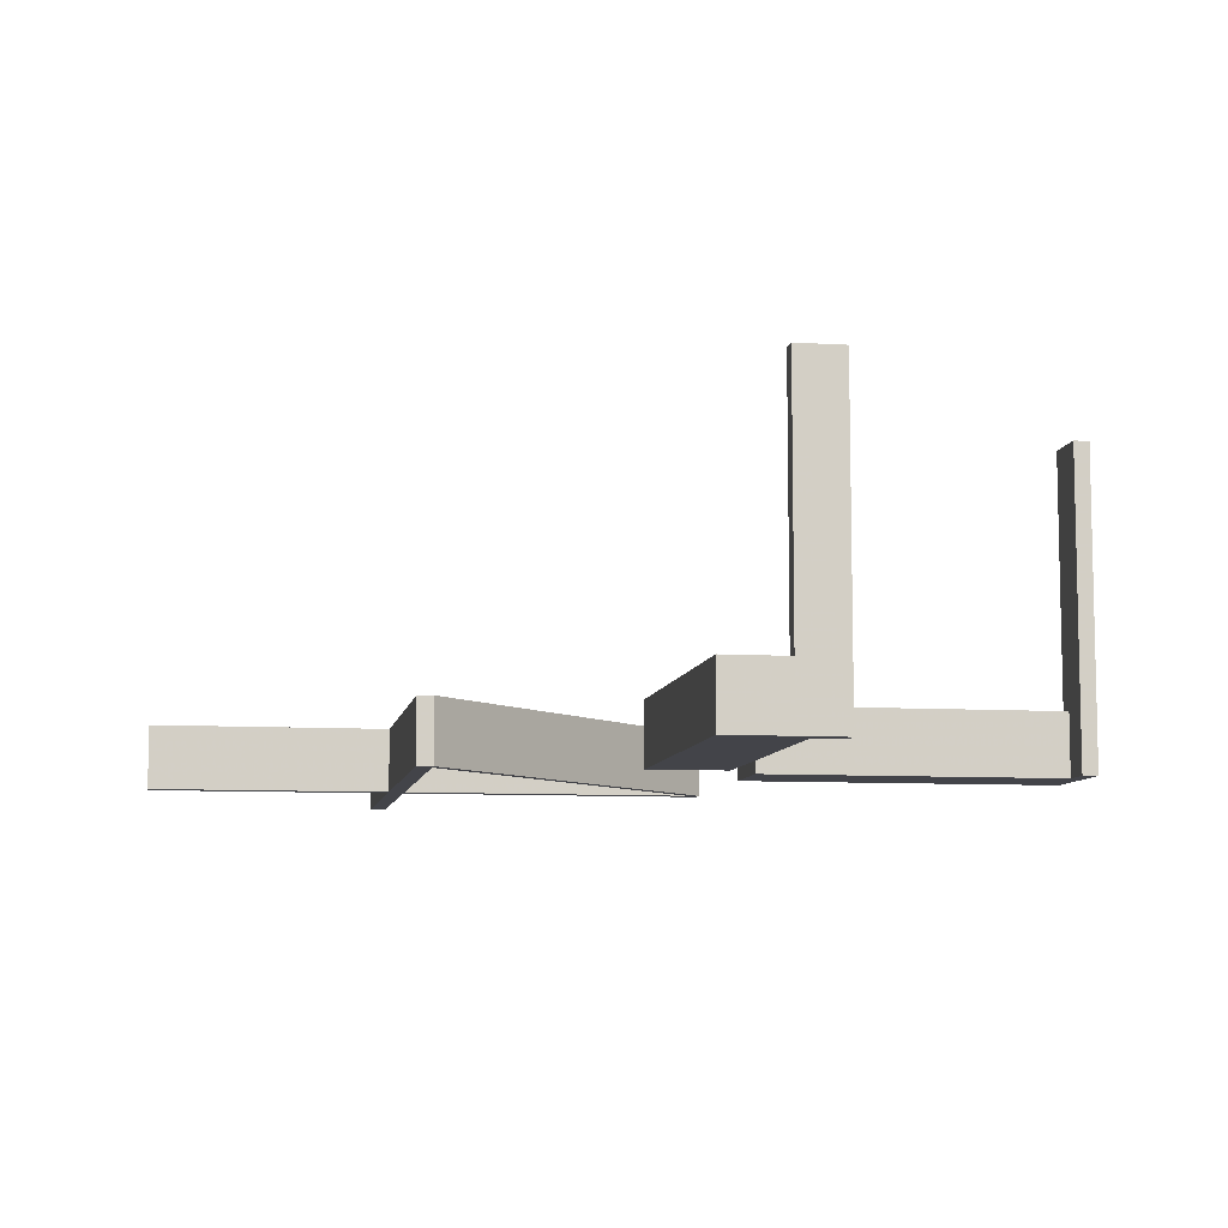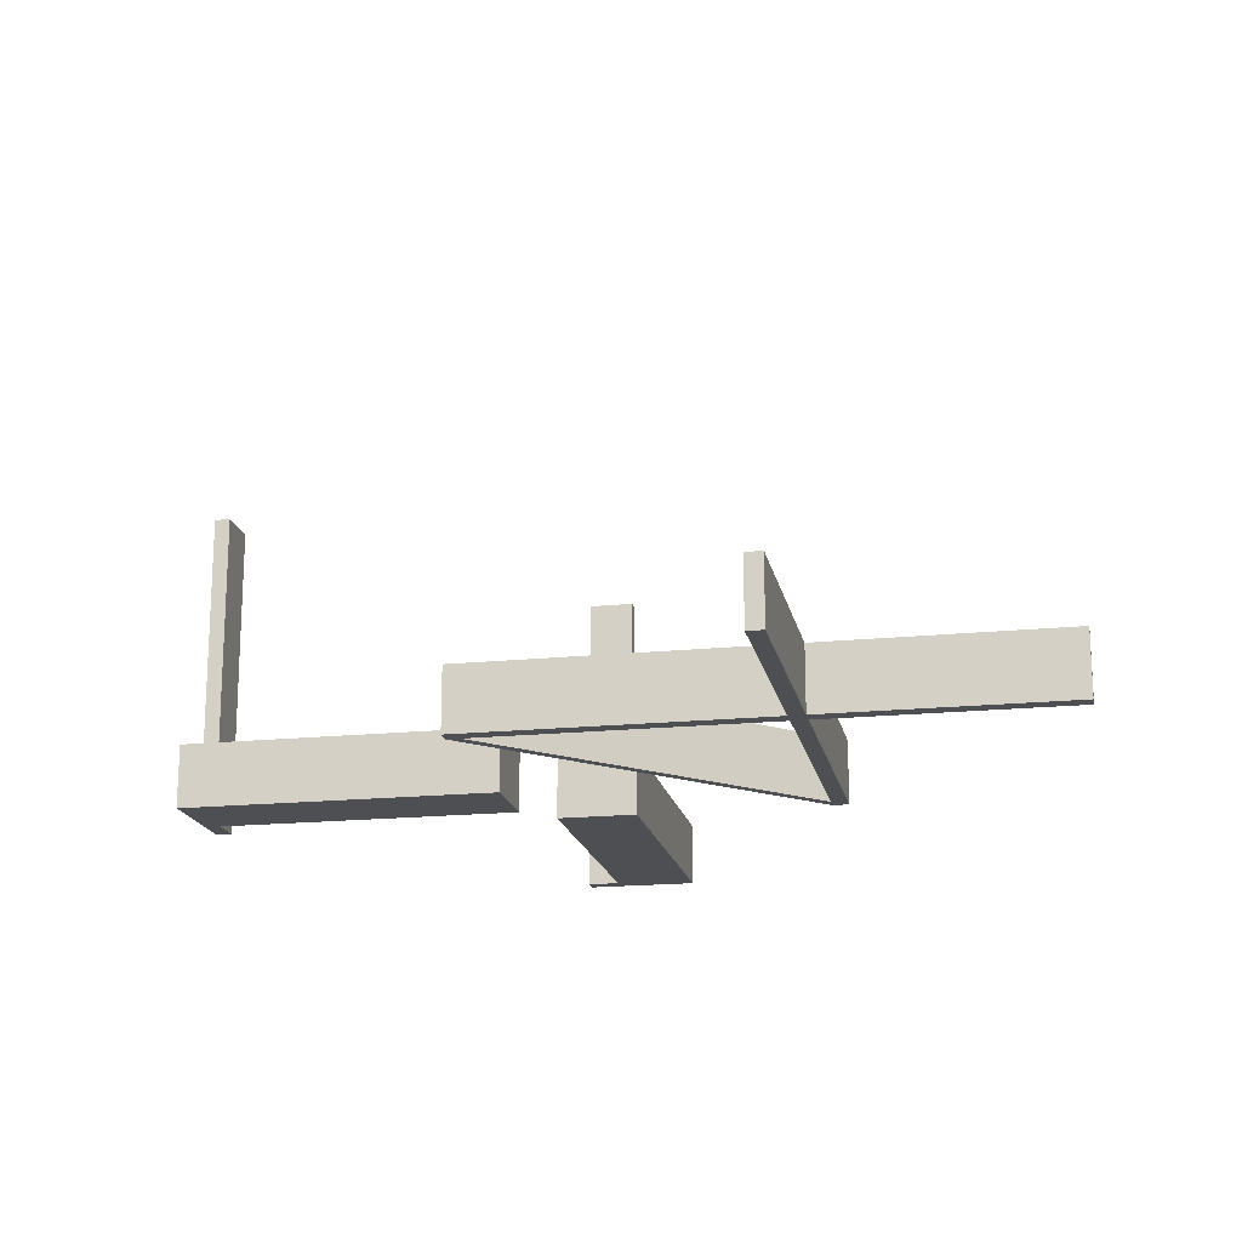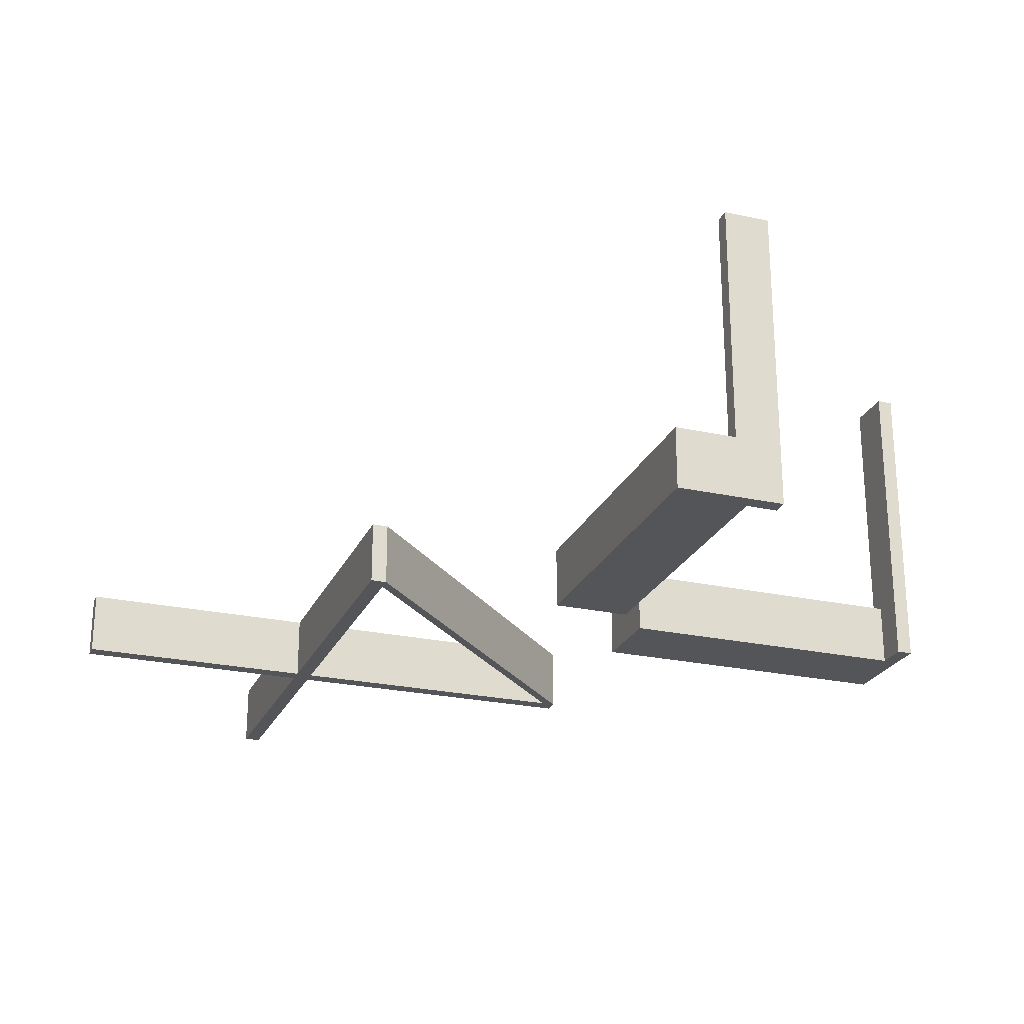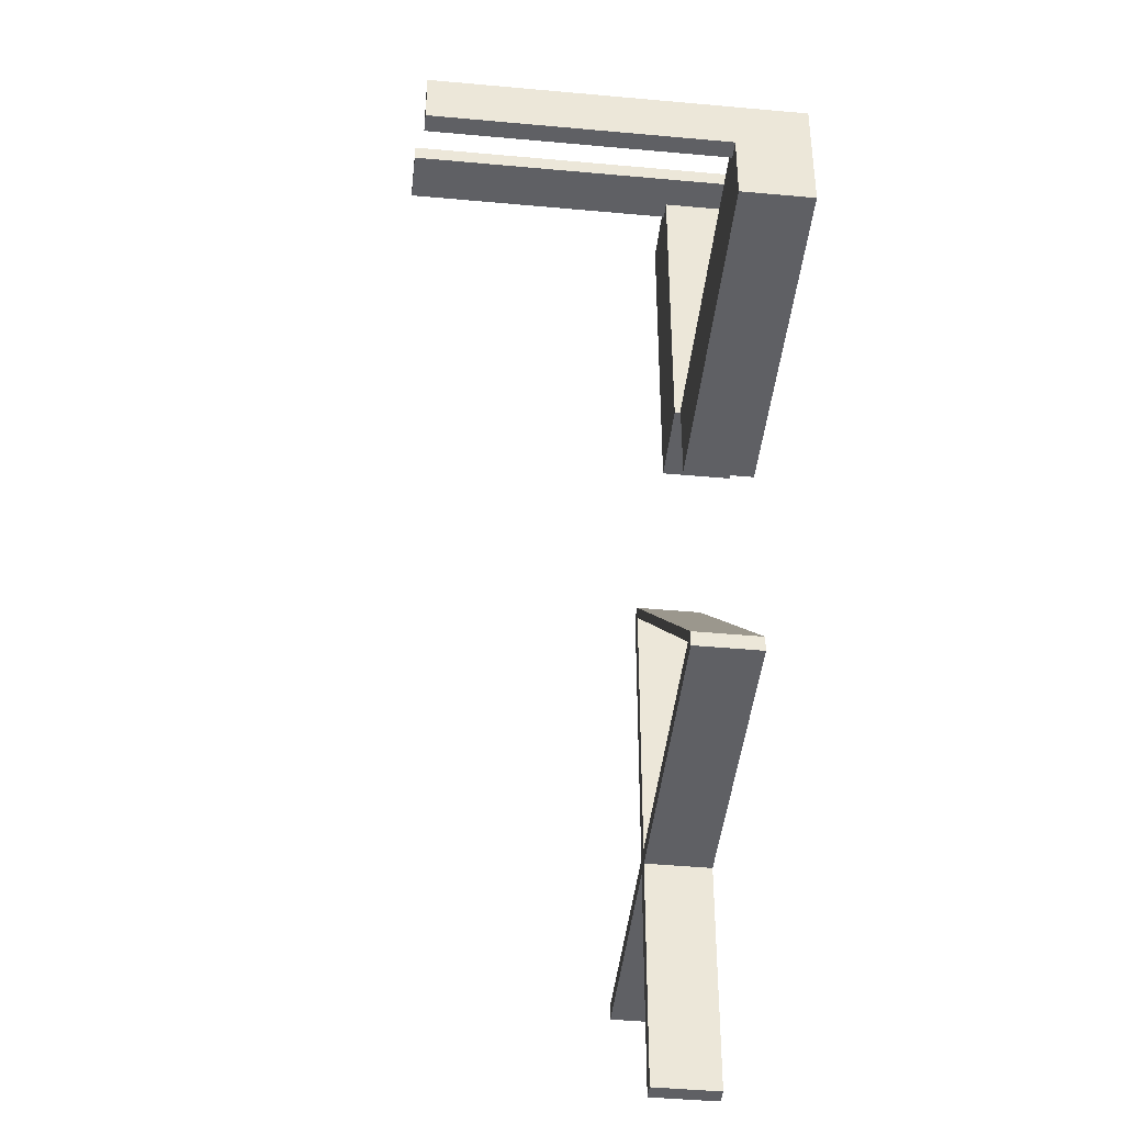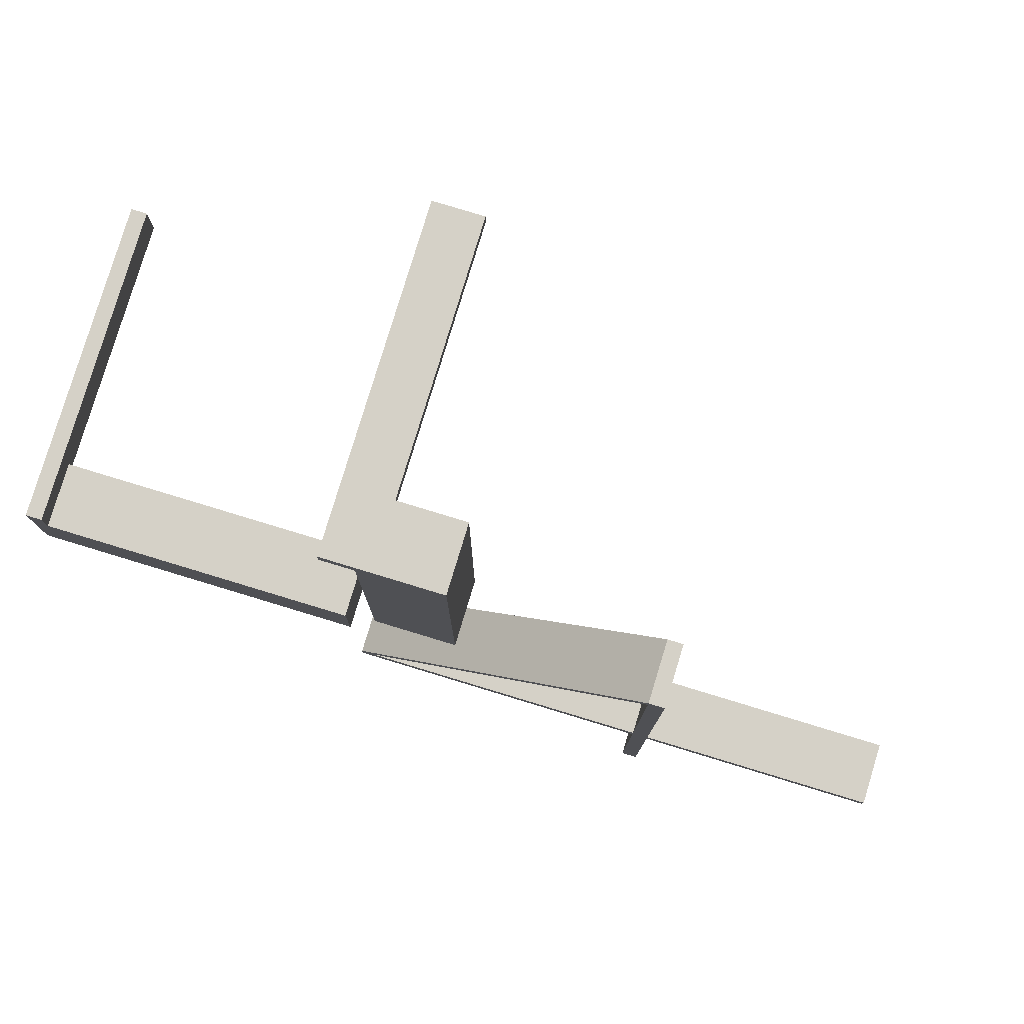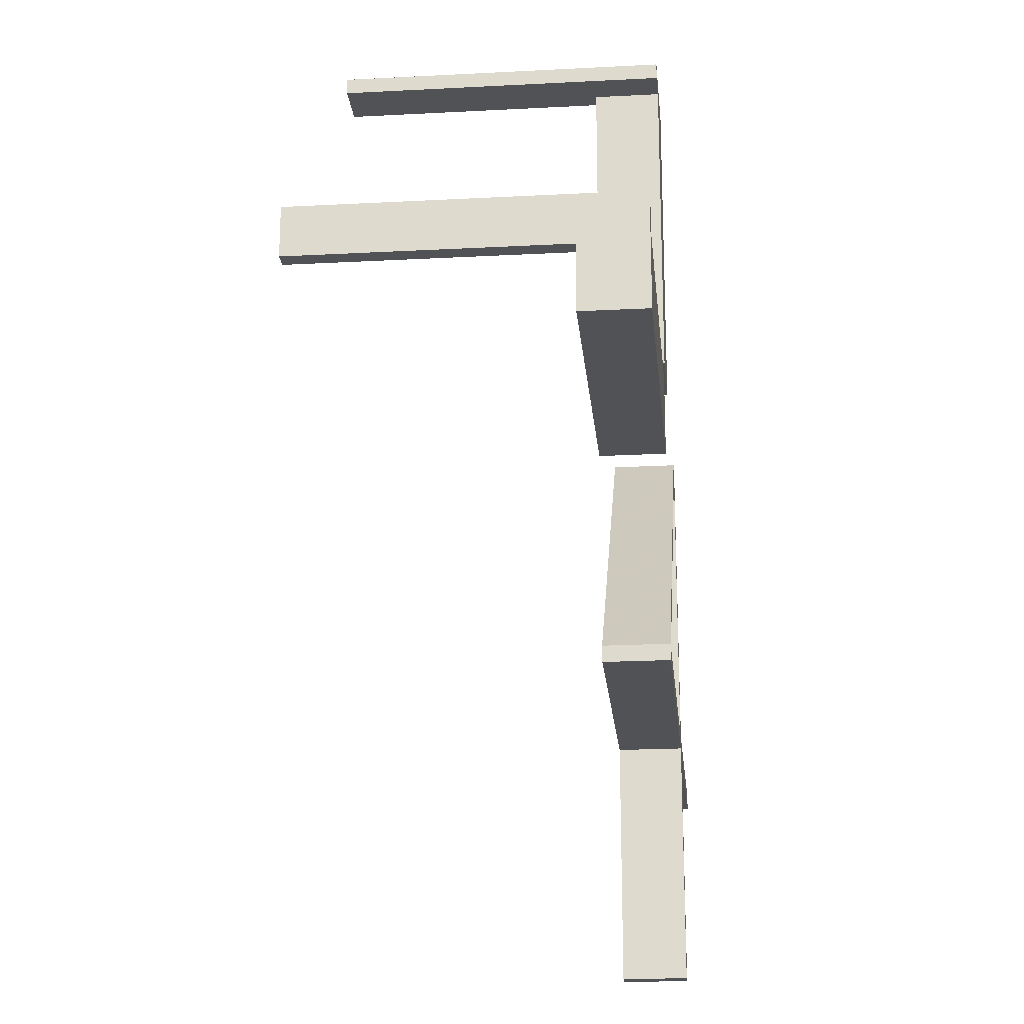
<metadata>
{"format":"obj","ext":"obj","renderer":"f3d","projection":"perspective","resolution":1024,"background":"white","views":[{"elev":-8.4,"azim":80.5,"up":"+Z"},{"elev":-18.0,"azim":-78.7,"up":"+Z"},{"elev":-24.3,"azim":70.1,"up":"+Z"},{"elev":-43.5,"azim":83.8,"up":"+Y"},{"elev":79.6,"azim":-163.1,"up":"+Y"},{"elev":-21.2,"azim":95.4,"up":"+Y"}]}
</metadata>
<code>
v 0 -0.475 0
v 0 -0.475 0.1
v 0 -0.5 0
v 0 -0.5 0.1
v 0 0.5 0
v 0 0.5 0.5
v 0 -0.175 0
v 0 -0.175 0.1
v 0 -0.05 0
v 0 -0.05 0.1
v 0 0.475 0
v 0 0.475 0.5
v -0.416 -0.05971 0
v -0.416 -0.05971 0.1
v -0.1287 -0.3662 0
v -0.1287 -0.3662 0.1
v -0.3589 -0.1214 0
v -0.3589 -0.1214 0.1
v -0.03963 -0.4553 0
v -0.03963 -0.4553 0.1
v -0.4556 -0.03996 0
v -0.4556 -0.03996 0.1
v -0.075 0.5 0
v -0.075 0.5 0.1
v -0.075 0.5 0.5
v -0.075 0.475 0
v -0.075 0.475 0.1
v -0.075 0.475 0.5
v -0.875 -0.475 0
v -0.875 -0.475 0.1
v -0.875 -0.5 0
v -0.875 -0.5 0.1
v -0.475 0 0
v -0.475 0 0.1
v -0.475 -0.875 0
v -0.475 -0.875 0.1
v -0.2455 -0.2455 0
v -0.2455 -0.2455 0.1
v -0.05971 -0.416 0
v -0.05971 -0.416 0.1
v -0.4249 -0.06866 0
v -0.4249 -0.06866 0.1
v -0.4256 -0.06932 0
v -0.4256 -0.06932 0.1
v -0.2468 -0.2468 0
v -0.2468 -0.2468 0.1
v -0.4456 -0.03002 0
v -0.4456 -0.03002 0.1
v -0.1194 -0.3569 0
v -0.1194 -0.3569 0.1
v -0.06866 -0.4249 0
v -0.06866 -0.4249 0.1
v -0.03035 -0.446 0
v -0.03035 -0.446 0.1
v -0.1201 -0.3576 0
v -0.1201 -0.3576 0.1
v -0.06932 -0.4256 0
v -0.06932 -0.4256 0.1
v -0.3642 -0.1267 0
v -0.3642 -0.1267 0.1
v -0.1214 -0.3589 0
v -0.1214 -0.3589 0.1
v -0.5 0 0
v -0.5 0 0.1
v -0.5 -0.875 0
v -0.5 -0.875 0.1
v 0.5 0 0
v 0.5 0 0.5
v 0.5 -0.075 0
v 0.5 -0.075 0.1
v 0.5 -0.075 0.5
v 0.5 -0.175 0
v 0.5 -0.175 0.1
v -0.4163 -0.06004 0
v -0.4163 -0.06004 0.1
v -0.3655 -0.128 0
v -0.3655 -0.128 0.1
v -0.4553 -0.03963 0
v -0.4553 -0.03963 0.1
v -0.417 -0.0607 0
v -0.417 -0.0607 0.1
v -0.03996 -0.4556 0
v -0.03996 -0.4556 0.1
v -0.3662 -0.1287 0
v -0.3662 -0.1287 0.1
v -0.175 0.5 0
v -0.175 0.5 0.1
v -0.175 -0.002063 0
v -0.175 -0.002063 0.1
v -0.2388 -0.2388 0
v -0.2388 -0.2388 0.1
v -0.06004 -0.4163 0
v -0.06004 -0.4163 0.1
v -0.0607 -0.417 0
v -0.0607 -0.417 0.1
v -0.05 0.475 0
v -0.05 0.475 0.1
v -0.05 -0.002063 0
v -0.05 -0.002063 0.1
v -0.4259 -0.06965 0
v -0.4259 -0.06965 0.1
v -0.2402 -0.2402 0
v -0.2402 -0.2402 0.1
v -0.01061 -0.4856 0
v -0.01061 -0.4856 0.1
v -0.03002 -0.4456 0
v -0.03002 -0.4456 0.1
v -0.446 -0.03035 0
v -0.446 -0.03035 0.1
v 0.475 0 0
v 0.475 0 0.5
v 0.475 -0.075 0
v 0.475 -0.075 0.1
v 0.475 -0.075 0.5
v 0.475 -0.05 0
v 0.475 -0.05 0.1
v -0.1267 -0.3642 0
v -0.1267 -0.3642 0.1
v -0.3569 -0.1194 0
v -0.3569 -0.1194 0.1
v -0.06965 -0.4259 0
v -0.06965 -0.4259 0.1
v -0.4856 -0.01061 0
v -0.4856 -0.01061 0.1
v -0.3576 -0.1201 0
v -0.3576 -0.1201 0.1
v -0.128 -0.3655 0
v -0.128 -0.3655 0.1
f 102 90 125
f 125 17 102
f 125 119 74
f 74 80 125
f 74 13 47
f 47 108 74
f 61 55 90
f 90 102 61
f 94 92 49
f 49 55 94
f 53 106 39
f 39 92 53
f 82 19 57
f 57 121 82
f 57 51 127
f 127 15 57
f 127 117 37
f 37 45 127
f 100 43 78
f 78 21 100
f 84 76 41
f 41 43 84
f 45 37 59
f 59 76 45
f 108 47 33
f 13 33 47
f 119 13 74
f 80 74 108
f 33 13 39
f 39 1 33
f 123 78 108
f 108 33 123
f 119 125 90
f 80 17 125
f 90 49 119
f 80 108 78
f 78 41 80
f 13 119 49
f 49 39 13
f 17 80 41
f 41 59 17
f 43 41 78
f 123 21 78
f 100 21 123
f 59 41 76
f 100 84 43
f 76 84 45
f 121 15 84
f 84 100 121
f 102 17 59
f 59 37 102
f 104 121 100
f 100 123 104
f 37 117 61
f 61 102 37
f 55 61 94
f 49 92 39
f 49 90 55
f 53 1 106
f 39 106 1
f 94 53 92
f 117 51 94
f 94 61 117
f 51 19 53
f 53 94 51
f 1 53 19
f 19 104 1
f 117 127 51
f 45 15 127
f 84 15 45
f 51 57 19
f 104 82 121
f 19 82 104
f 15 121 57
f 124 123 33
f 33 34 124
f 103 91 56
f 56 62 103
f 56 50 93
f 93 95 56
f 93 40 107
f 107 54 93
f 18 126 91
f 91 103 18
f 81 75 120
f 120 126 81
f 109 48 14
f 14 75 109
f 22 79 44
f 44 101 22
f 44 42 77
f 77 85 44
f 77 60 38
f 38 46 77
f 122 58 20
f 20 83 122
f 16 128 52
f 52 58 16
f 46 38 118
f 118 128 46
f 54 107 2
f 40 2 107
f 50 40 93
f 95 93 54
f 14 34 2
f 2 40 14
f 105 20 54
f 54 2 105
f 50 56 91
f 95 62 56
f 91 120 50
f 62 95 52
f 52 118 62
f 120 14 40
f 40 50 120
f 95 54 20
f 20 52 95
f 58 52 20
f 105 83 20
f 122 83 105
f 118 52 128
f 122 16 58
f 128 16 46
f 16 122 101
f 101 85 16
f 103 62 118
f 118 38 103
f 122 105 124
f 124 101 122
f 38 60 18
f 18 103 38
f 126 18 81
f 120 75 14
f 120 91 126
f 109 34 48
f 81 109 75
f 60 42 81
f 81 18 60
f 42 79 109
f 109 81 42
f 34 14 48
f 34 109 79
f 79 124 34
f 60 77 42
f 46 85 77
f 16 85 46
f 42 44 79
f 124 22 101
f 79 22 124
f 85 101 44
f 104 105 2
f 2 1 104
f 33 1 2
f 2 34 33
f 123 124 105
f 105 104 123
f 32 4 3
f 3 31 32
f 4 2 1
f 1 3 4
f 2 30 29
f 29 1 2
f 30 32 31
f 31 29 30
f 4 32 30
f 30 2 4
f 3 29 31
f 29 3 1
f 36 34 33
f 33 35 36
f 34 64 63
f 63 33 34
f 64 66 65
f 65 63 64
f 66 36 35
f 35 65 66
f 34 36 66
f 66 64 34
f 33 65 35
f 65 33 63
f 89 87 86
f 86 88 89
f 26 88 86
f 23 26 86
f 98 26 96
f 88 26 98
f 98 96 97
f 97 99 98
f 99 97 27
f 89 99 27
f 27 87 89
f 24 87 27
f 99 89 88
f 88 98 99
f 26 23 24
f 24 27 26
f 26 27 97
f 97 96 26
f 24 23 86
f 86 87 24
f 26 28 25
f 25 23 26
f 11 5 6
f 6 12 11
f 26 11 12
f 12 28 26
f 28 12 6
f 6 25 28
f 25 6 5
f 5 23 25
f 23 5 11
f 11 26 23
f 26 28 25
f 25 23 26
f 11 5 6
f 6 12 11
f 26 11 12
f 12 28 26
f 28 12 6
f 6 25 28
f 25 6 5
f 5 23 25
f 23 5 11
f 11 26 23
f 7 72 73
f 73 8 7
f 72 69 70
f 70 73 72
f 7 8 10
f 10 9 7
f 112 113 70
f 70 69 112
f 112 115 116
f 116 113 112
f 8 73 113
f 70 113 73
f 10 8 113
f 113 116 10
f 10 116 115
f 115 9 10
f 112 9 115
f 7 112 72
f 69 72 112
f 9 112 7
f 112 69 71
f 71 114 112
f 110 111 68
f 68 67 110
f 112 114 111
f 111 110 112
f 114 71 68
f 68 111 114
f 71 69 67
f 67 68 71
f 69 112 110
f 110 67 69

</code>
